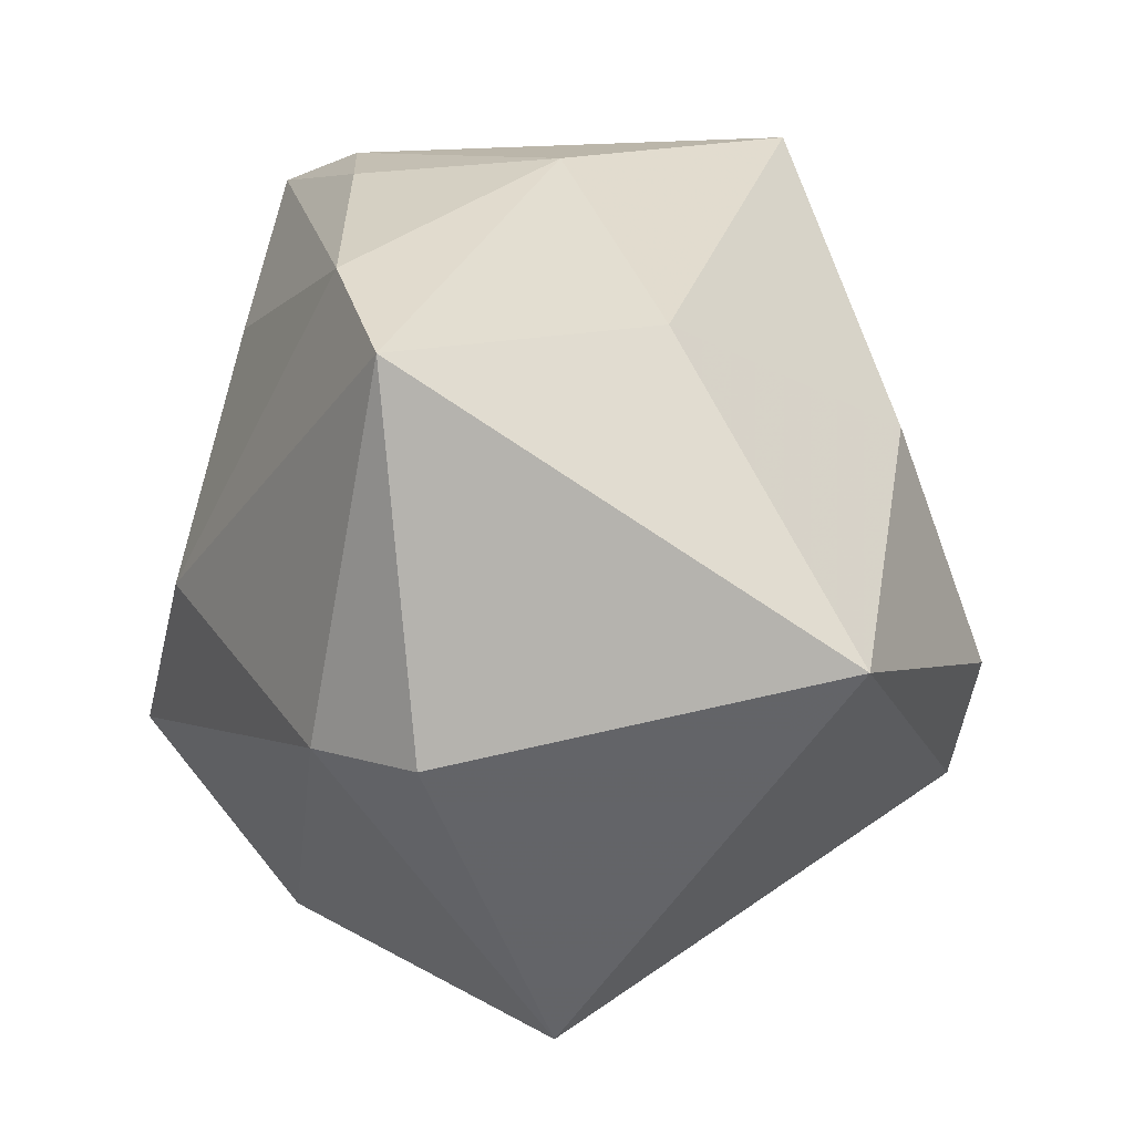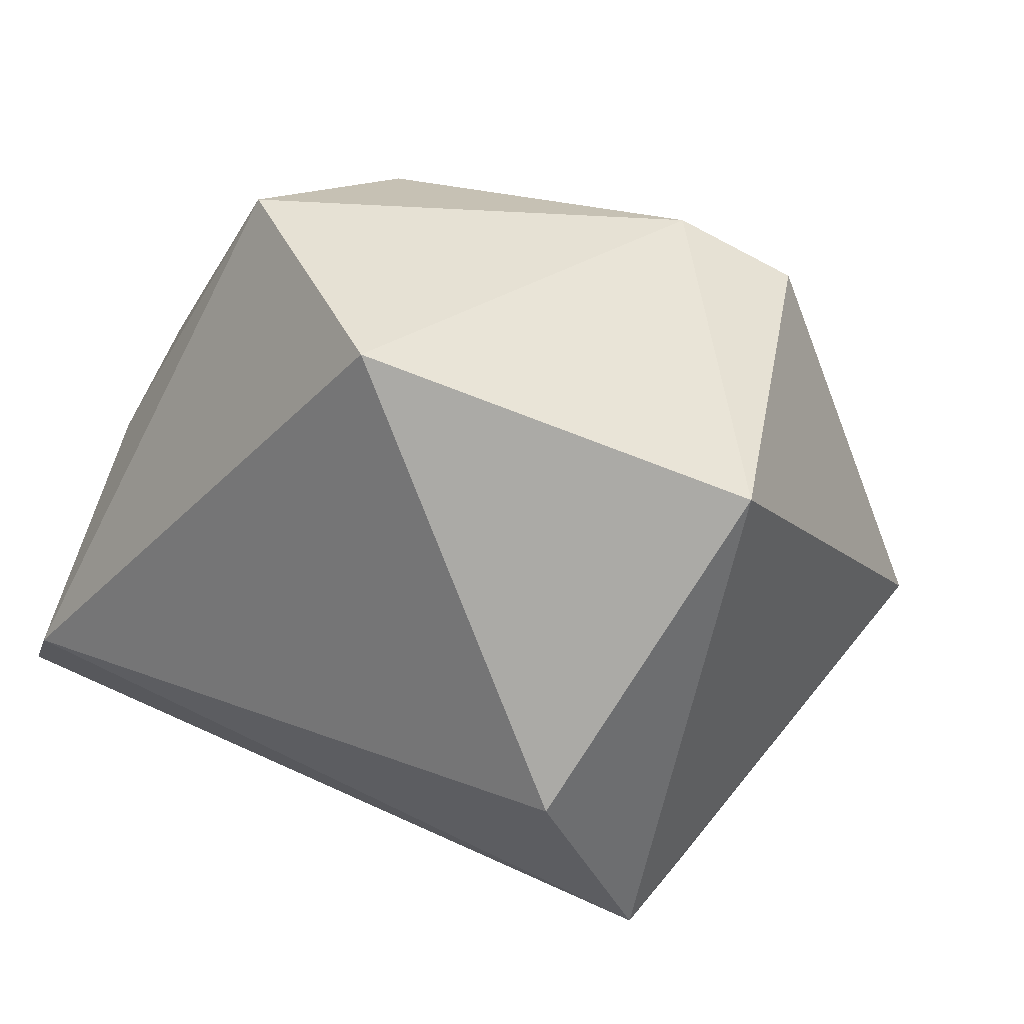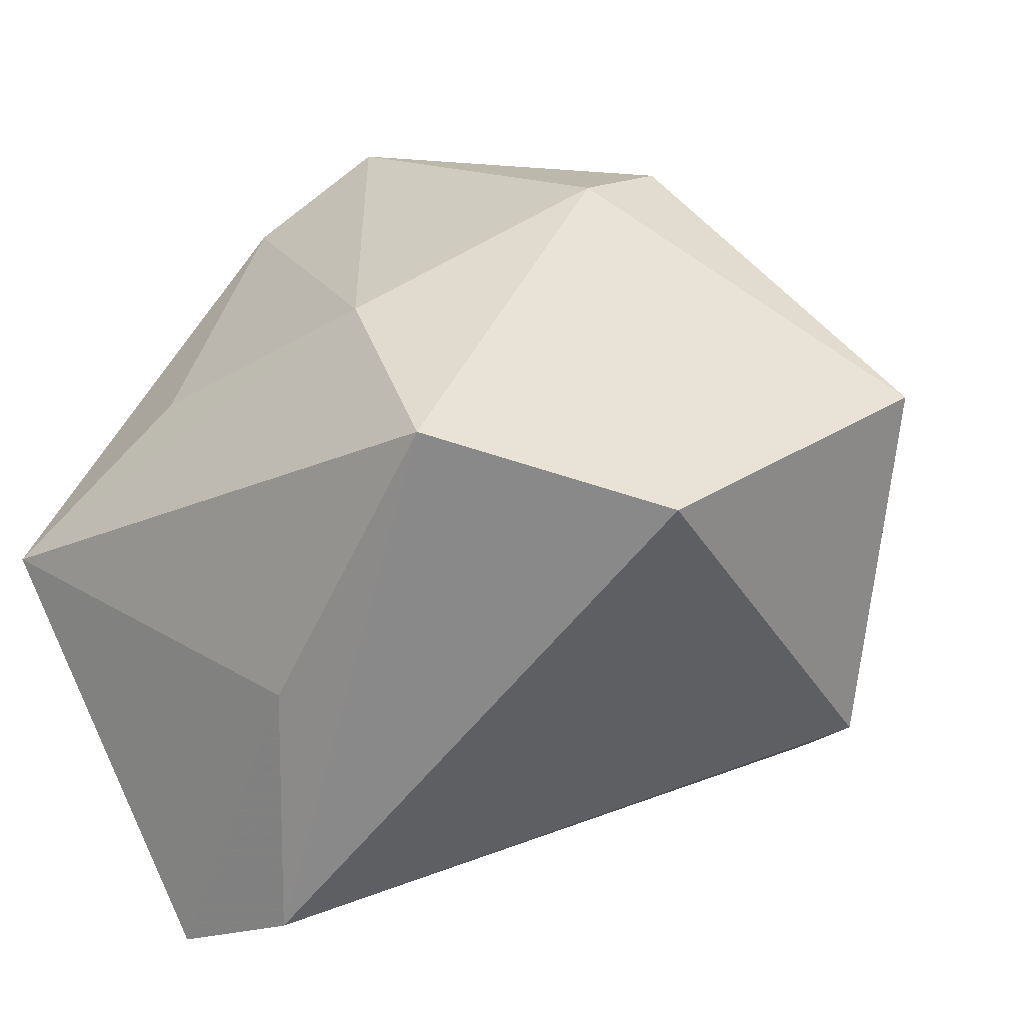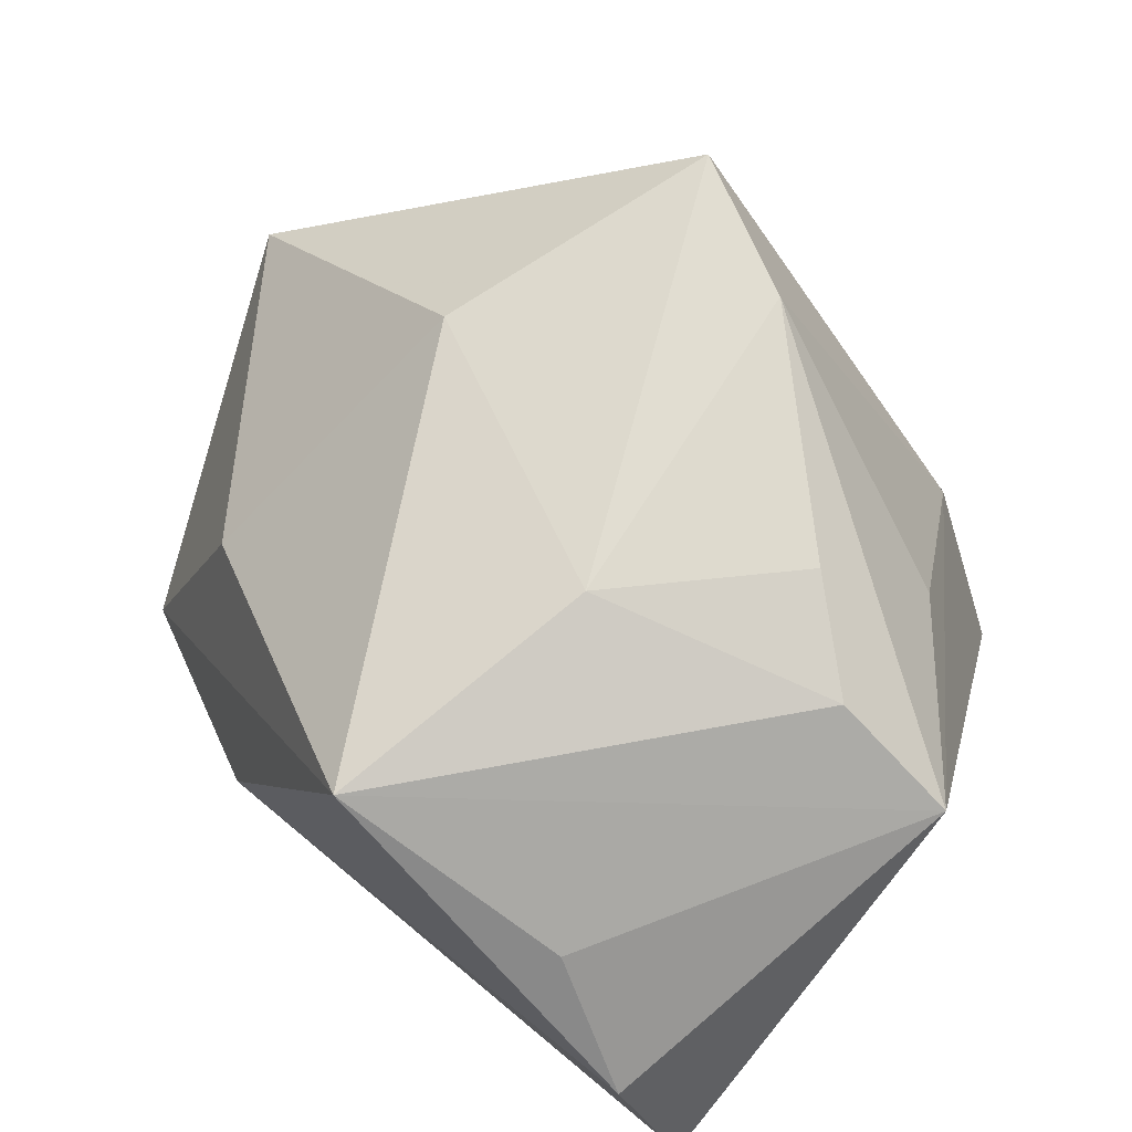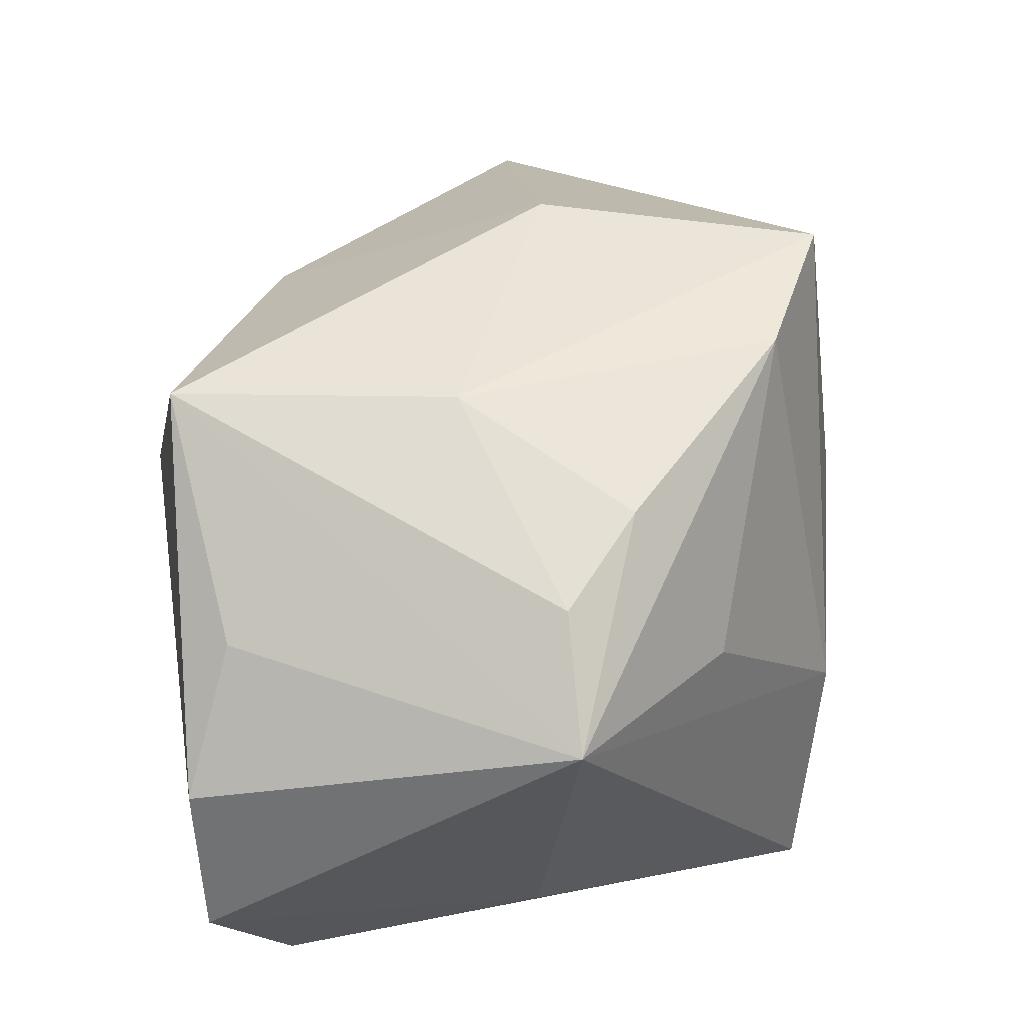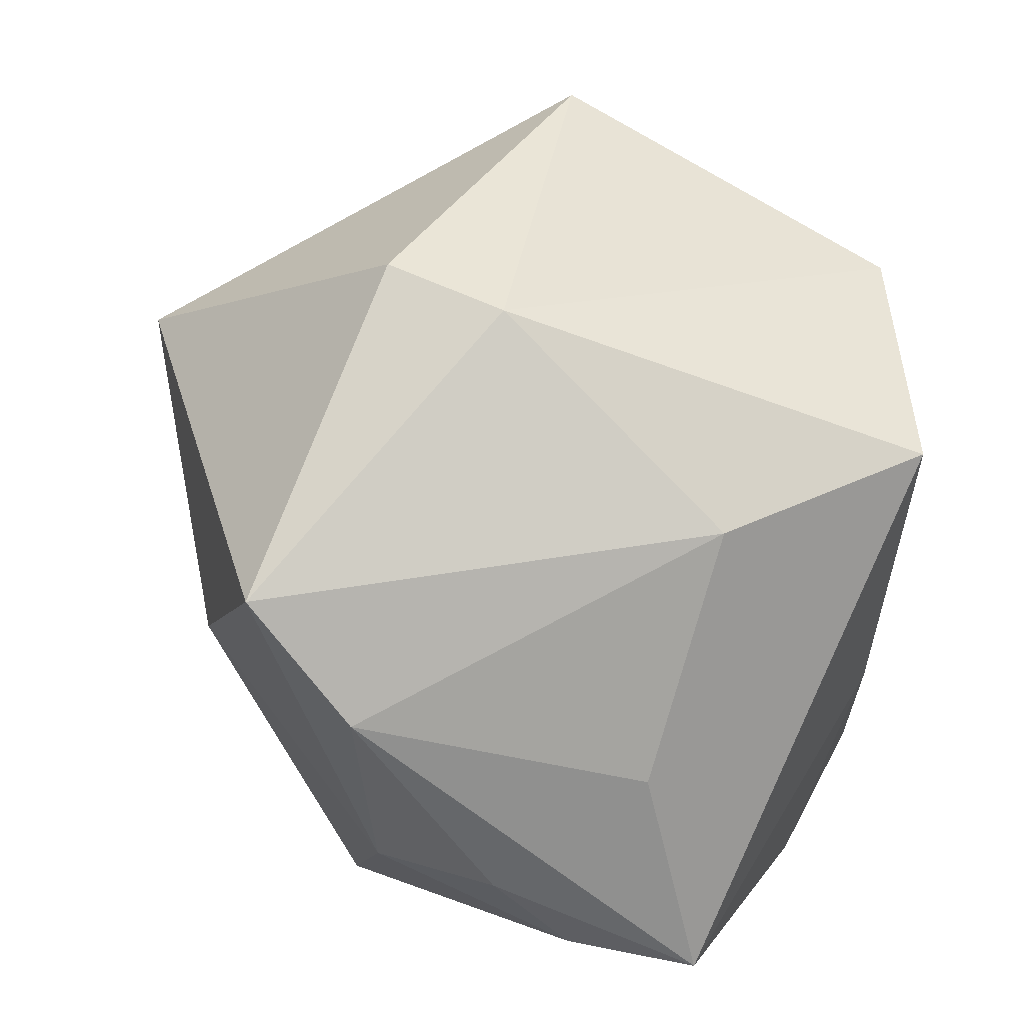
<metadata>
{"format":"obj","ext":"obj","renderer":"f3d","projection":"perspective","resolution":1024,"background":"white","views":[{"elev":20.8,"azim":45.6,"up":"+Y"},{"elev":-75.7,"azim":-20.8,"up":"+Y"},{"elev":23.4,"azim":-49.3,"up":"+Z"},{"elev":79.0,"azim":-140.4,"up":"+Y"},{"elev":62.0,"azim":-99.2,"up":"+Y"},{"elev":70.8,"azim":-147.6,"up":"+Z"}]}
</metadata>
<code>
v -0.01612 -0.03673 0.01852
v -0.02952 -0.01918 0.02513
v 0.01955 -0.03673 0.01849
v 0.0008223 0.03076 0.02515
v -0.02956 0.01845 -0.03215
v 0.01356 0.02752 0.03185
v 0.008472 -0.006664 0.0358
v 0.03172 -0.009761 -0.02457
v -0.01835 -0.001308 0.02922
v -0.03565 -0.006797 -0.02592
v -0.03475 -0.006492 -0.002084
v -0.02394 0.03308 0.001892
v 0.0445 0.002668 0.007681
v 0.02633 0.0132 -0.01788
v 0.02018 -0.005432 0.03432
v 0.001986 0.03391 -0.02885
v -0.01581 0.03348 0.009113
v 0.01336 0.00396 -0.03247
v -0.03541 0.02851 0.001208
v 0.02166 0.02663 0.007297
v -0.002927 0.03488 -0.004253
v 0.01328 -0.03673 -0.01438
v -0.03659 0.006018 -0.03247
v -0.01919 0.02619 -0.0269
v 0.02679 -0.02324 -0.02677
v -0.02345 0.01892 0.01634
f 20 6 13
f 19 23 11
f 19 11 2
f 15 13 6
f 21 6 20
f 20 16 21
f 20 13 14
f 14 16 20
f 5 23 19
f 18 23 5
f 5 16 18
f 10 11 23
f 1 2 10
f 10 2 11
f 25 23 18
f 25 10 23
f 19 2 9
f 12 16 19
f 12 21 16
f 19 16 24
f 24 5 19
f 16 5 24
f 8 25 18
f 18 16 8
f 16 14 8
f 8 14 13
f 13 25 8
f 1 10 22
f 10 25 22
f 4 9 6
f 6 21 4
f 7 9 2
f 7 2 1
f 7 15 6
f 6 9 7
f 1 22 3
f 3 7 1
f 15 7 3
f 13 15 3
f 3 25 13
f 3 22 25
f 19 9 26
f 26 4 19
f 9 4 26
f 17 12 19
f 19 4 17
f 21 12 17
f 17 4 21

</code>
